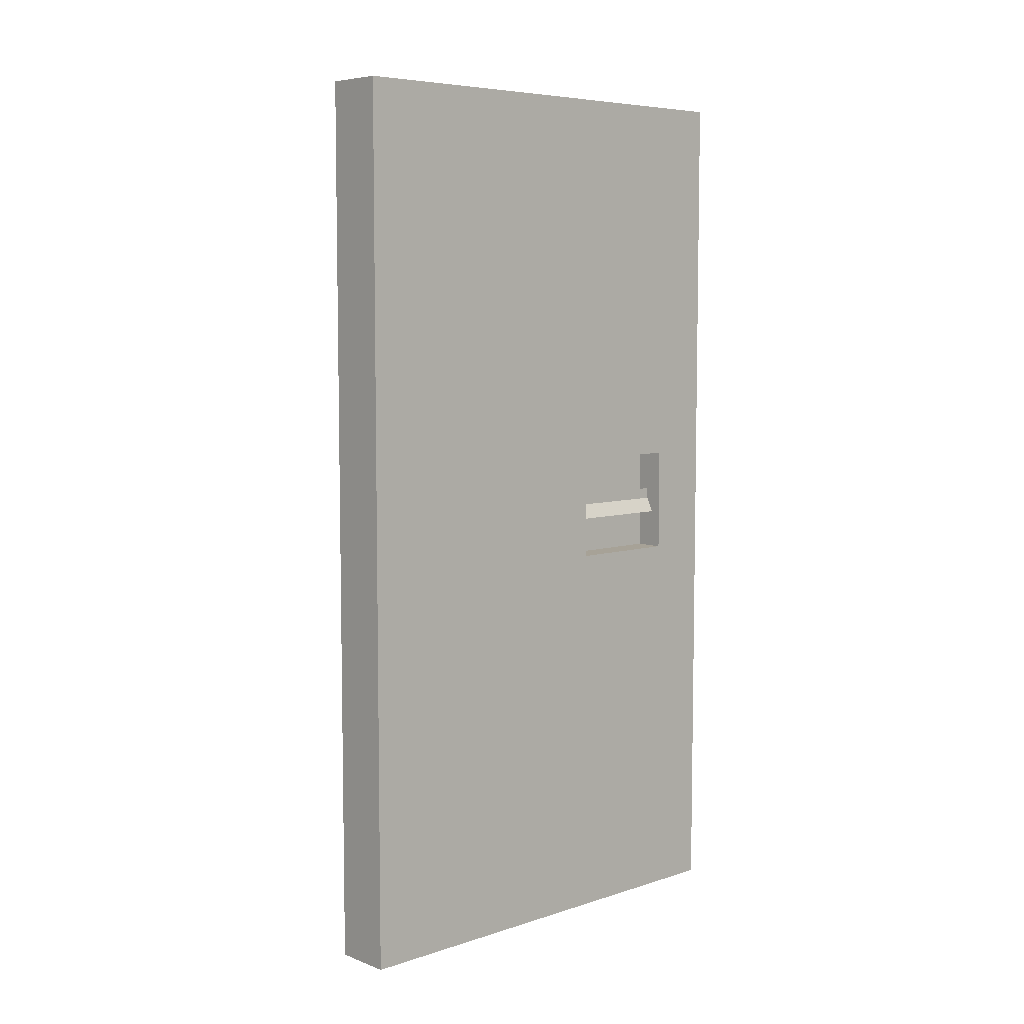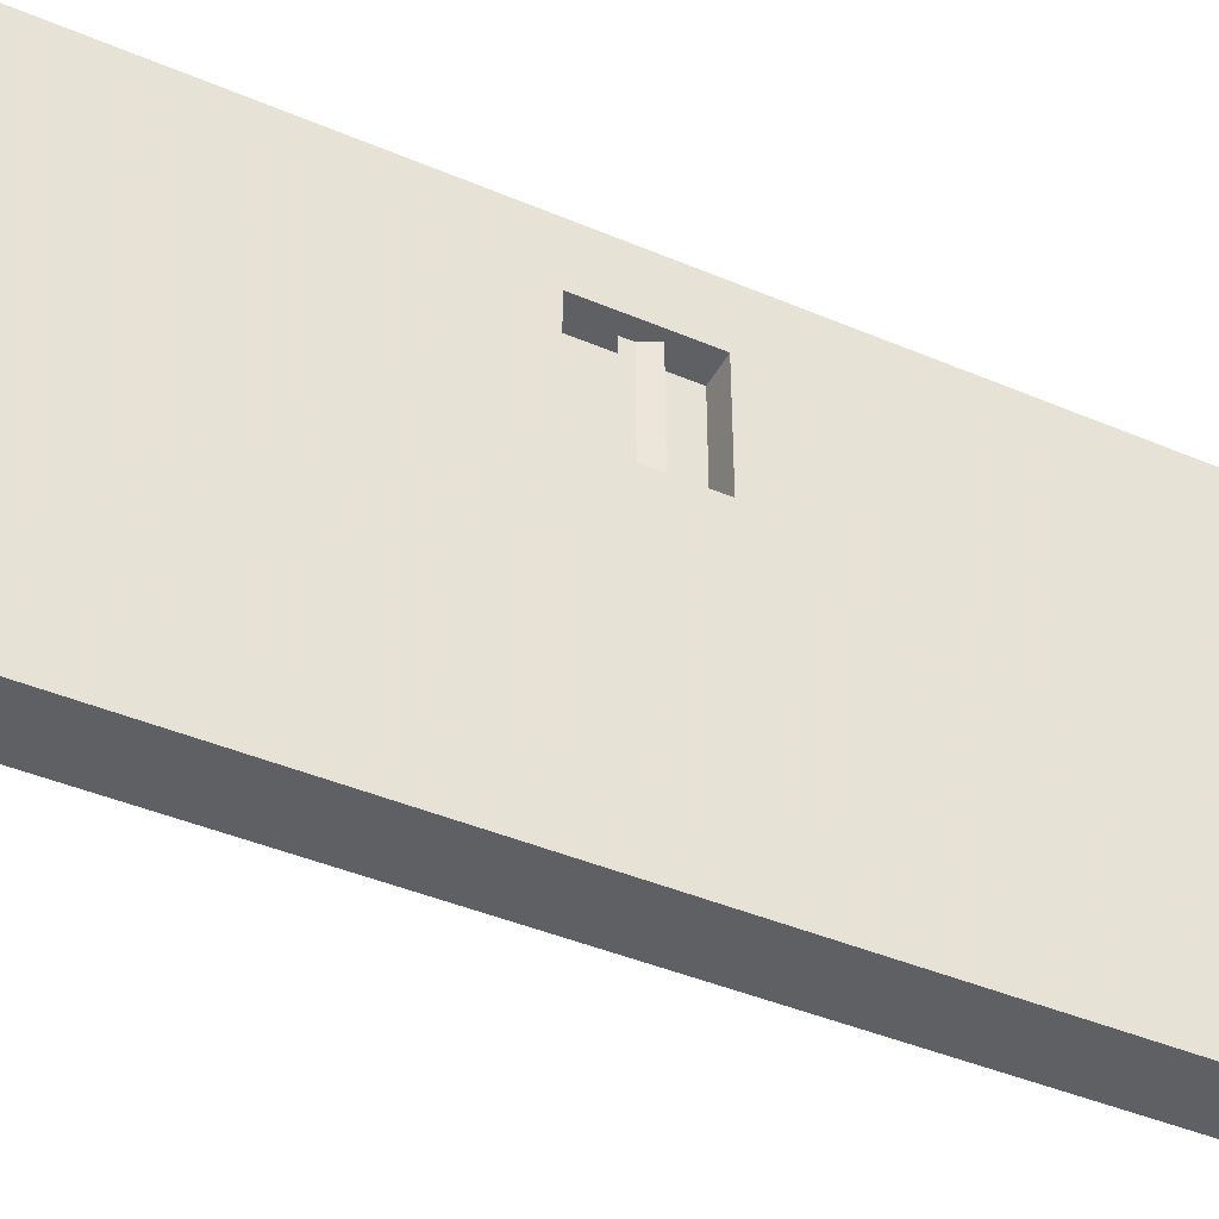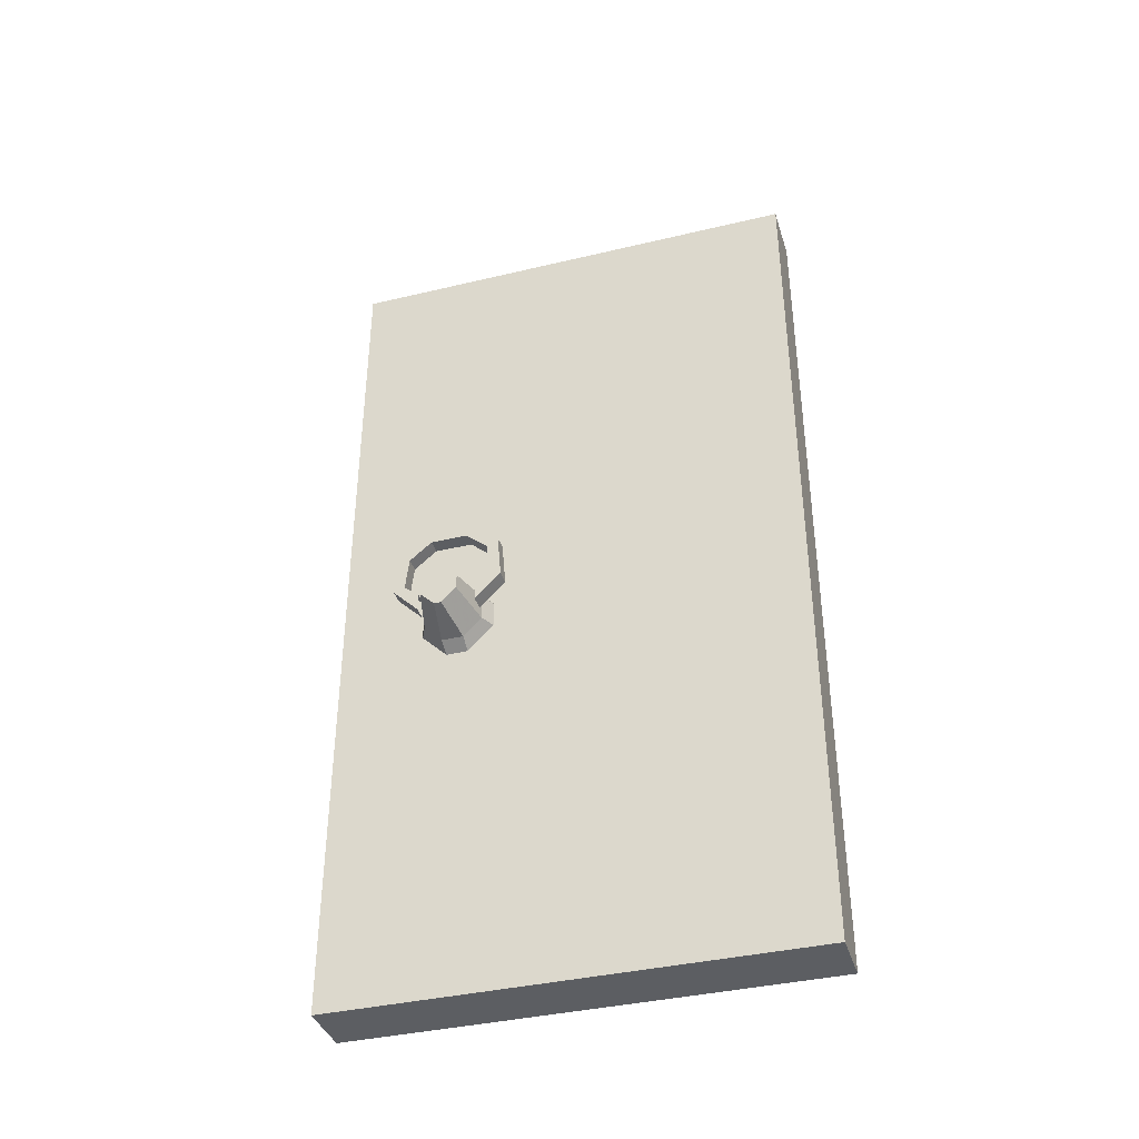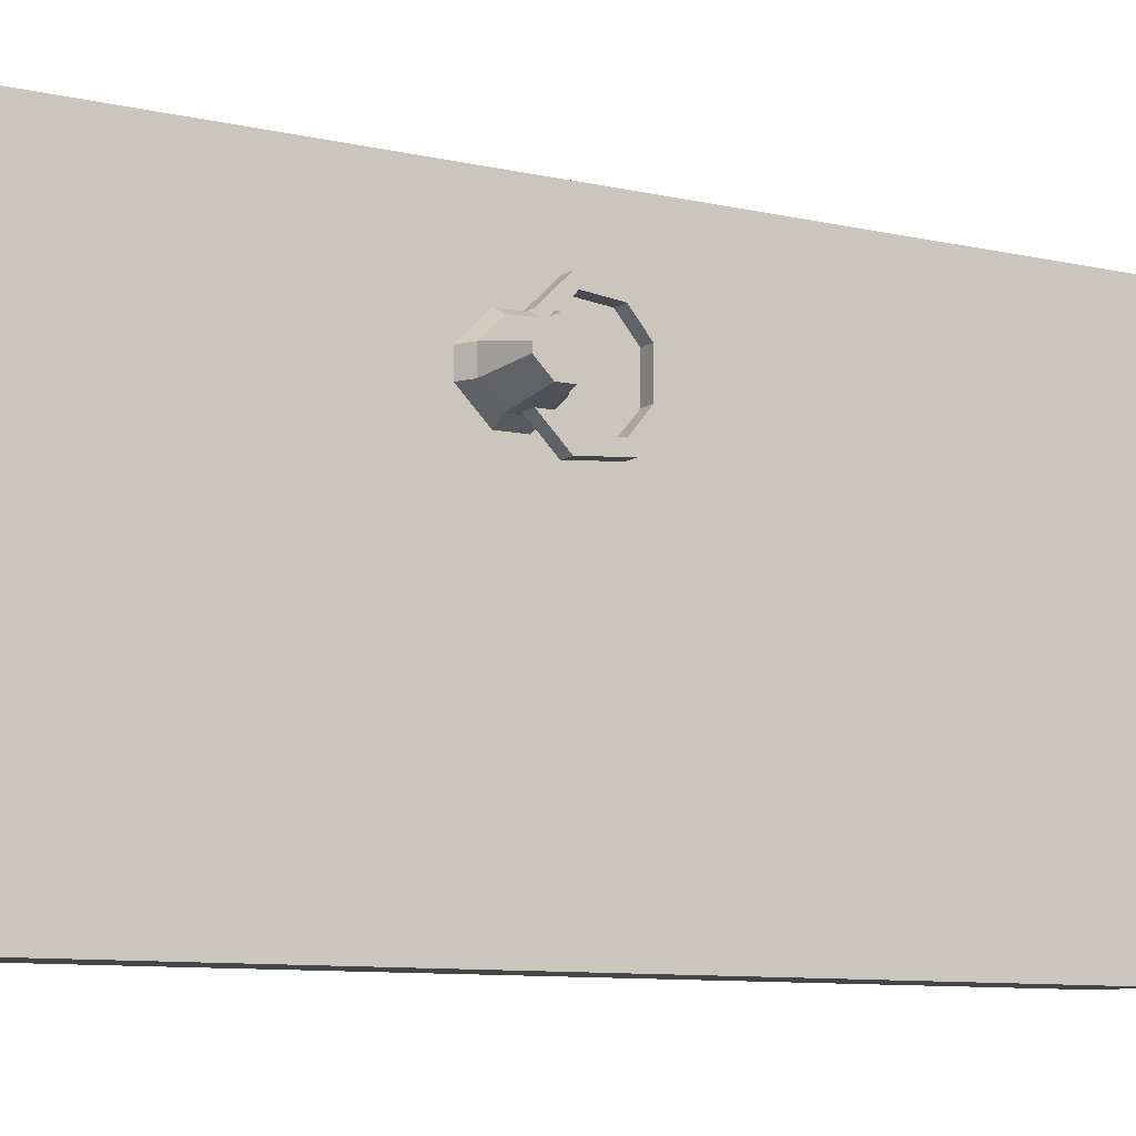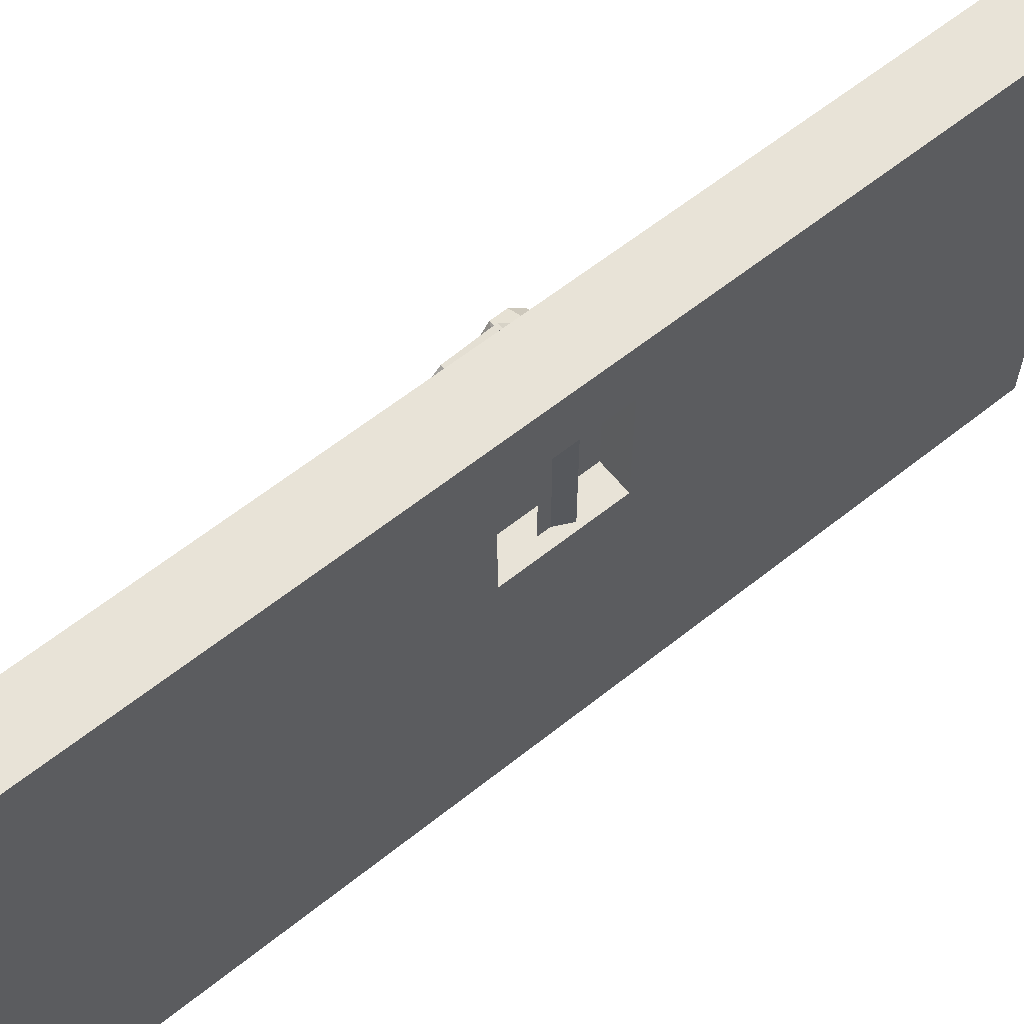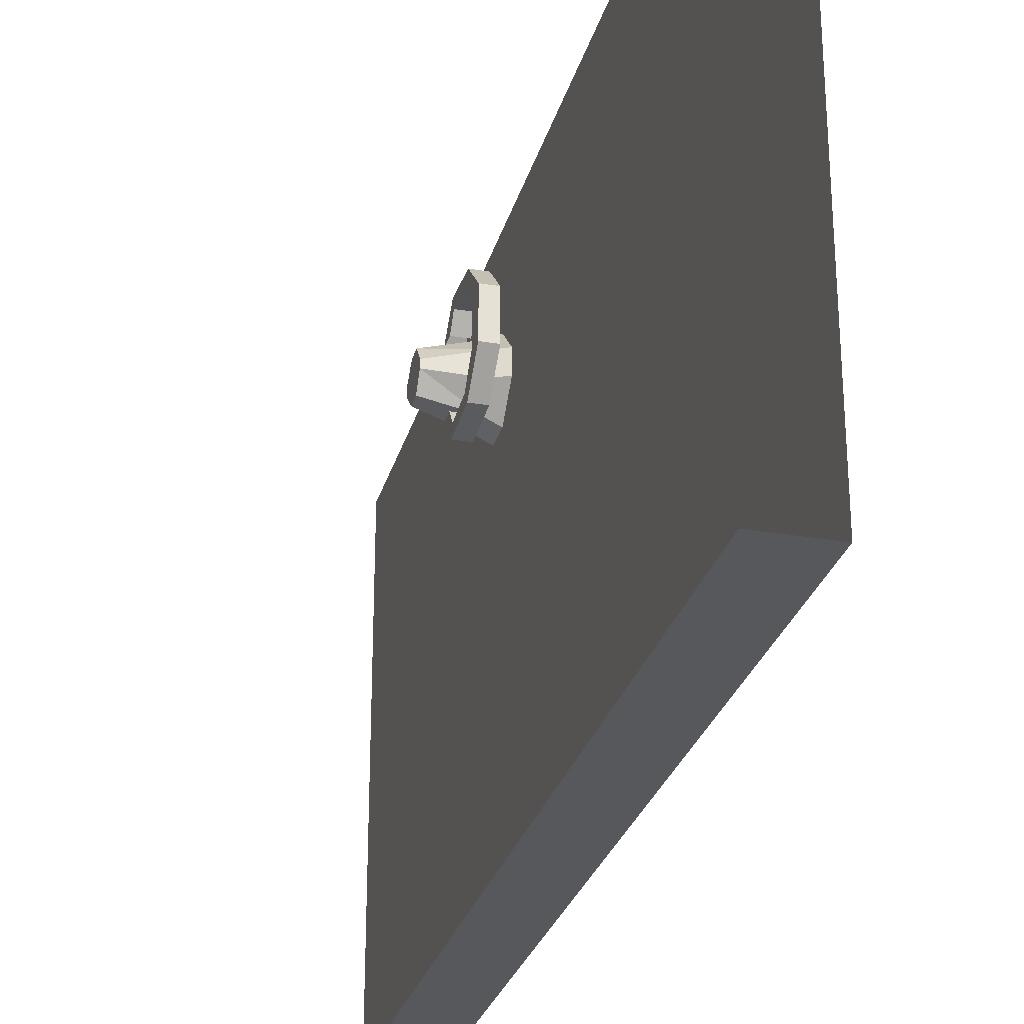
<metadata>
{"format":"obj","ext":"obj","renderer":"f3d","projection":"perspective","resolution":1024,"background":"white","views":[{"elev":6.6,"azim":-132.9,"up":"+Y"},{"elev":-43.2,"azim":-116.6,"up":"+Z"},{"elev":-38.2,"azim":106.8,"up":"+Y"},{"elev":-9.4,"azim":59.2,"up":"+Z"},{"elev":62.0,"azim":-128.9,"up":"+Z"},{"elev":-27.9,"azim":165.5,"up":"+Z"}]}
</metadata>
<code>
o wall/large_door/straight
v -48 -240 -64
v -48 -240 64
v -64 -240 64
v -64 -240 -64
v -48 0 -64
v -48 0 64
v -64 0 64
v -64 -104 47
v -64 -133 47
v -64 -133 15
v -64 0 -64
v -64 -104 15
v -38 -105 37
v -38 -110 36
v -38 -110 26
v -38 -105 25
v -42 -105 37
v -42 -113 45
v -38 -113 45
v -38 -115 42
v -42 -110 36
v -42 -110 26
v -42 -115 20
v -38 -115 20
v -38 -113 17
v -42 -105 25
v -42 -113 17
v -38 -125 16
v -42 -125 16
v -38 -132 23
v -42 -132 23
v -38 -124 19
v -38 -127 23
v -42 -124 19
v -42 -127 23
v -42 -115 42
v -38 -124 43
v -42 -124 43
v -38 -127 39
v -42 -127 39
v -38 -125 46
v -42 -125 46
v -42 -132 39
v -38 -132 39
v -32 -132 26
v -32 -128 26
v -32 -125 30
v -32 -125 32
v -32 -128 36
v -32 -132 36
v -32 -136 32
v -32 -136 30
v -44 -139 28
v -44 -134 23
v -44 -127 23
v -44 -122 28
v -44 -122 34
v -44 -127 39
v -44 -134 39
v -44 -139 34
v -48 -141 34
v -48 -141 28
v -48 -134 21
v -48 -127 21
v -48 -120 28
v -48 -120 34
v -48 -127 41
v -48 -134 41
v -56 -104 15
v -56 -104 47
v -56 -133 47
v -56 -133 15
v -61 -115 16
v -61 -118 16
v -61 -118 45
v -61 -115 45
v -63 -122 16
v -63 -122 45
f 1 2 3
f 1 3 4
f 1 4 5
f 1 5 6
f 1 6 2
f 2 6 7
f 2 7 3
f 3 7 8
f 3 8 9
f 3 9 4
f 4 9 10
f 4 10 11
f 4 11 5
f 10 12 11
f 11 12 8
f 11 8 7
f 13 14 15
f 13 15 16
f 13 16 17
f 13 17 18
f 13 18 19
f 13 19 14
f 14 19 20
f 14 20 21
f 14 21 22
f 14 22 15
f 15 22 23
f 15 23 24
f 15 24 16
f 16 24 25
f 16 25 26
f 16 26 17
f 26 25 27
f 27 25 28
f 27 28 29
f 29 28 30
f 29 30 31
f 25 24 32
f 25 32 28
f 28 32 33
f 28 33 30
f 24 23 34
f 24 34 32
f 32 34 35
f 32 35 33
f 20 36 21
f 36 20 37
f 36 37 38
f 38 37 39
f 38 39 40
f 41 37 20
f 41 20 19
f 41 19 42
f 41 42 43
f 41 43 44
f 41 44 37
f 37 44 39
f 42 19 18
f 45 46 47
f 45 47 48
f 45 48 49
f 45 49 50
f 45 50 51
f 45 51 52
f 45 52 53
f 45 53 54
f 45 54 46
f 46 54 55
f 46 55 47
f 47 55 56
f 47 56 48
f 48 56 57
f 48 57 49
f 49 57 58
f 49 58 50
f 50 58 59
f 50 59 51
f 51 59 60
f 51 60 52
f 52 60 53
f 53 60 61
f 53 61 62
f 53 62 54
f 54 62 63
f 54 63 55
f 55 63 64
f 55 64 56
f 56 64 65
f 56 65 57
f 57 65 66
f 57 66 58
f 58 66 67
f 58 67 59
f 59 67 68
f 59 68 60
f 60 68 61
f 8 12 69
f 8 69 70
f 8 70 9
f 9 70 71
f 9 71 10
f 10 71 72
f 10 72 69
f 10 69 12
f 71 70 69
f 71 69 72
f 73 74 75
f 73 75 76
f 74 77 78
f 74 78 75

</code>
